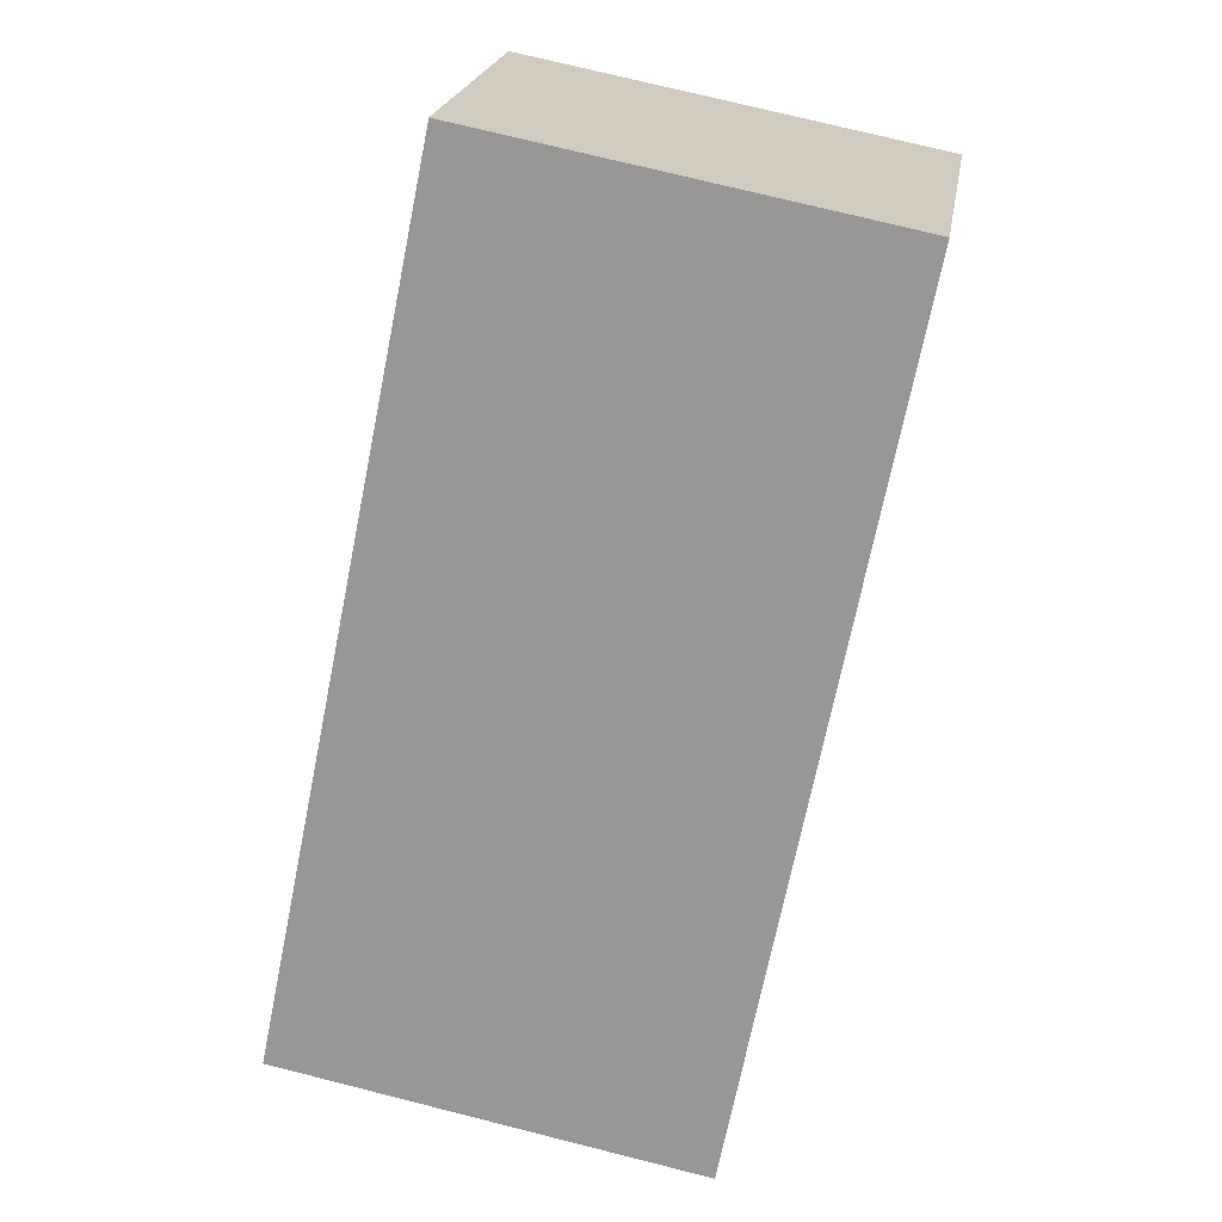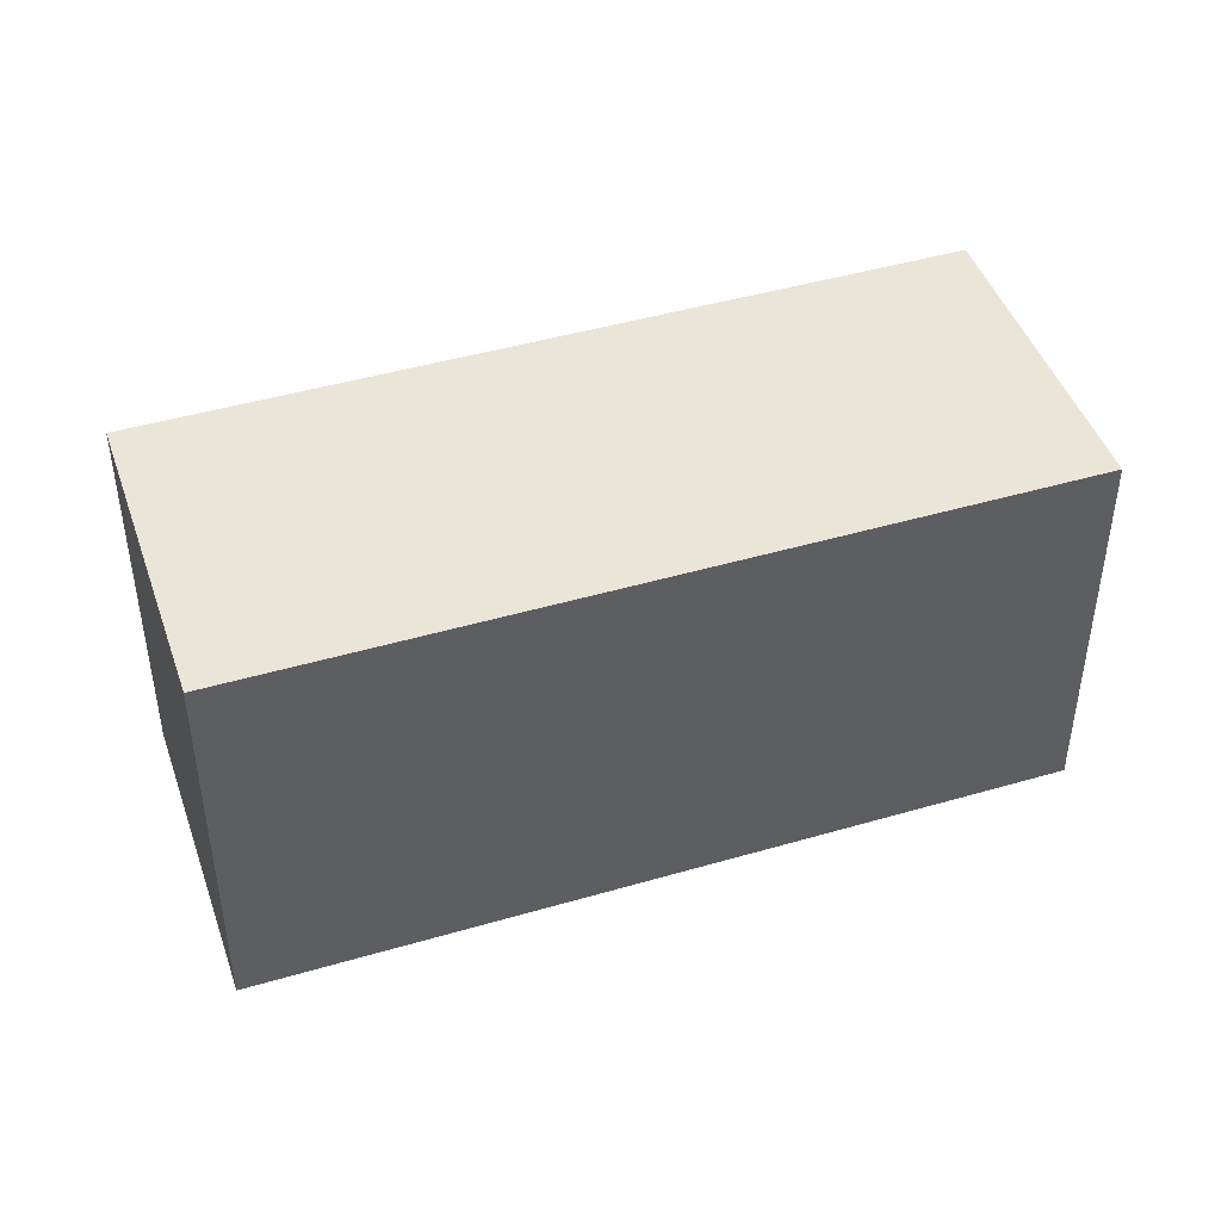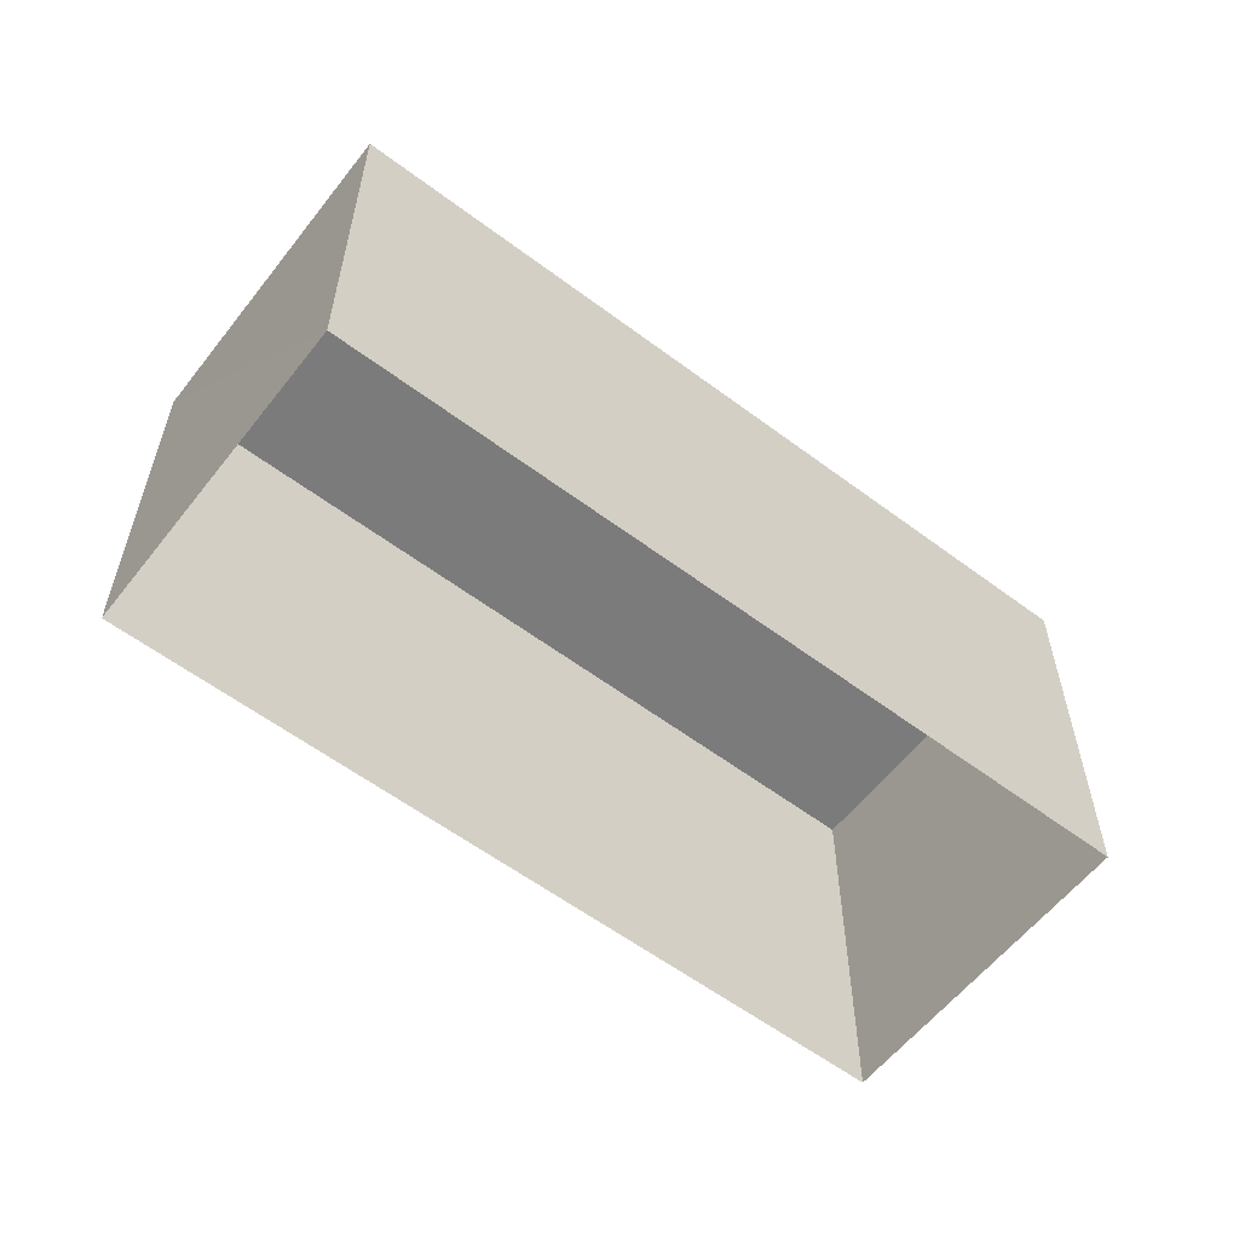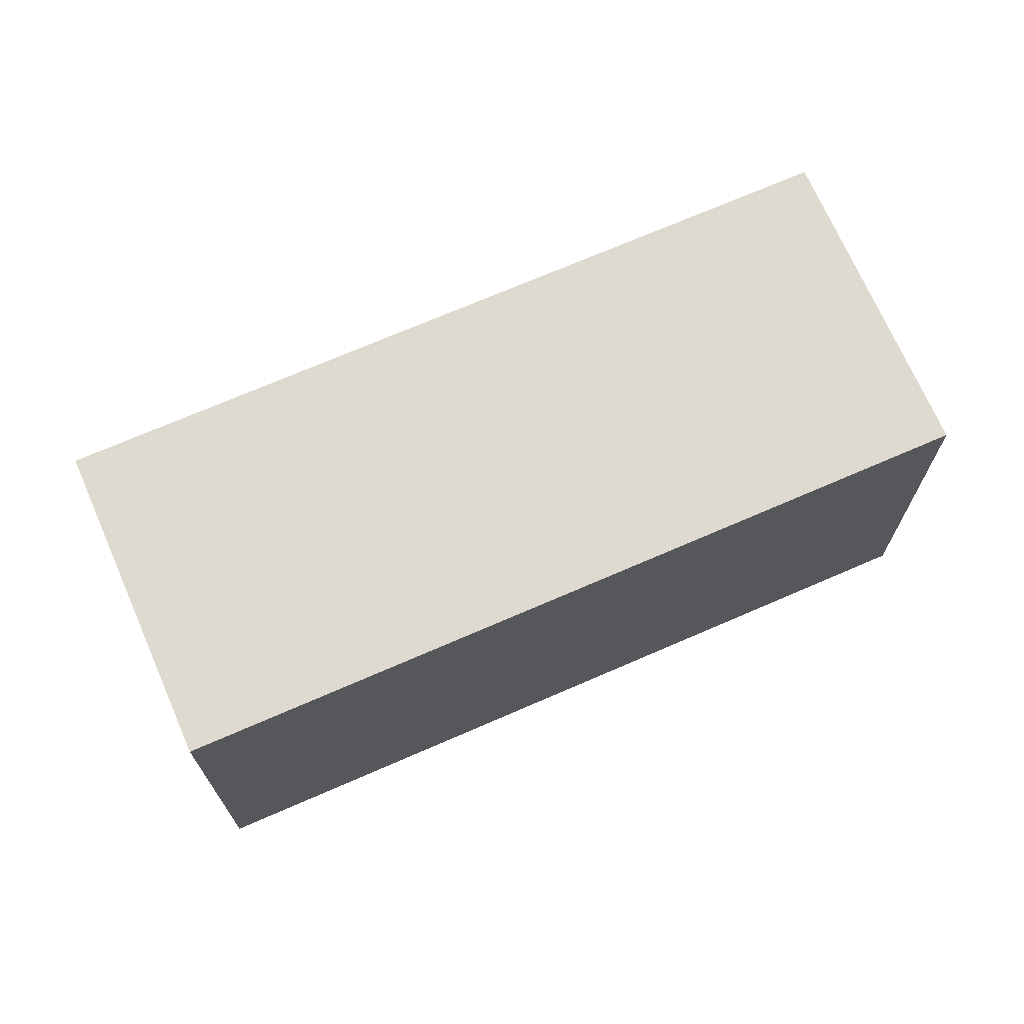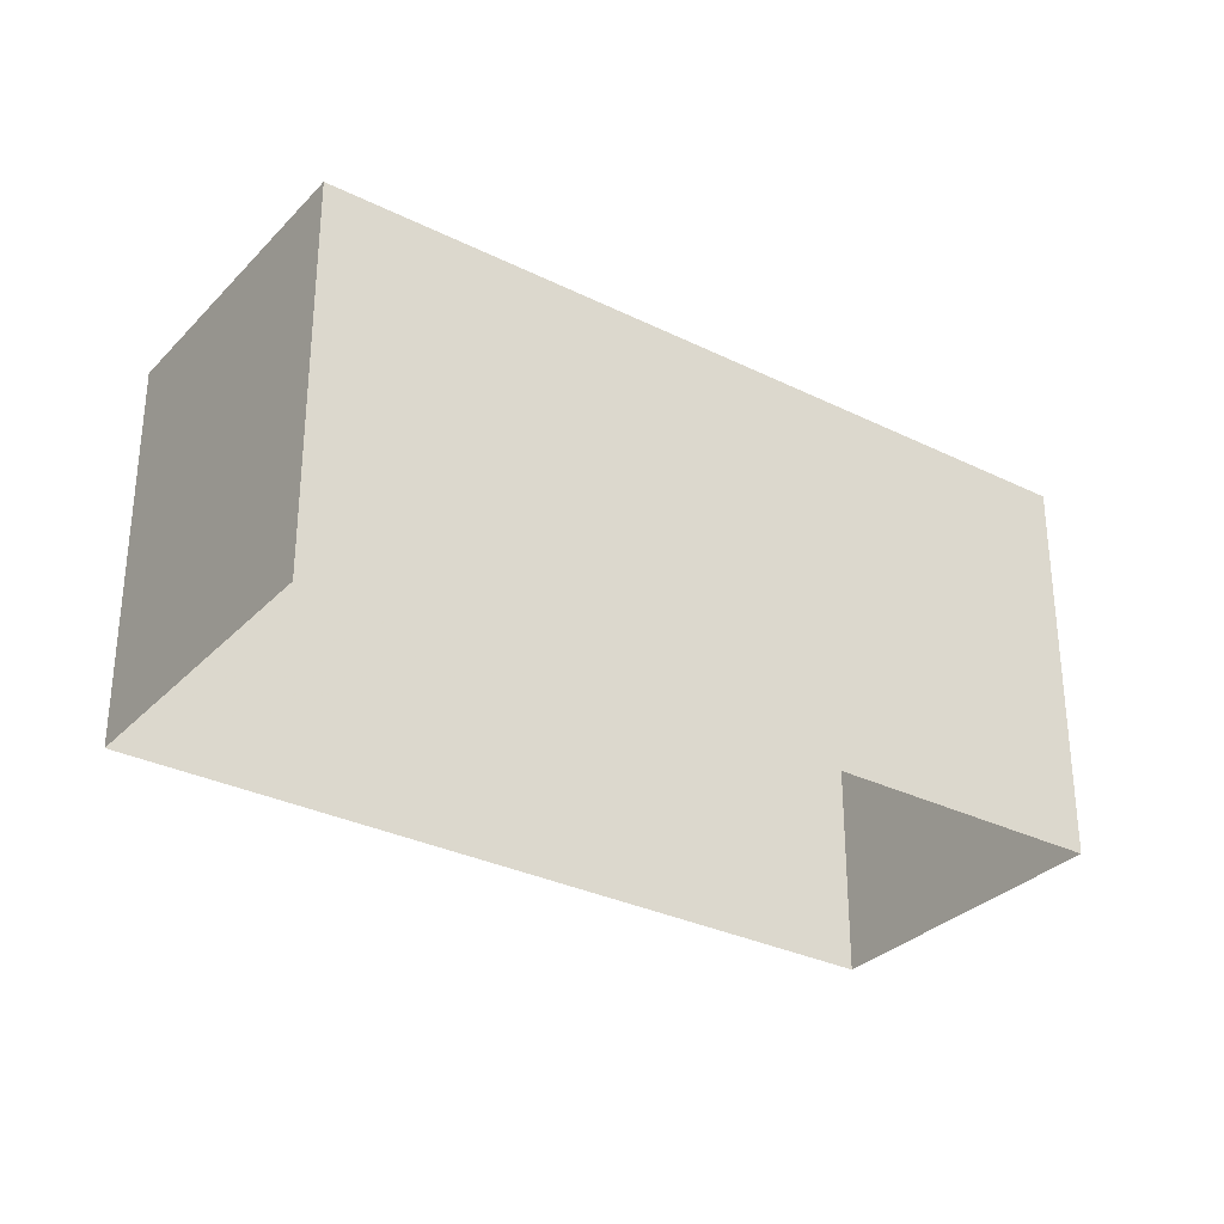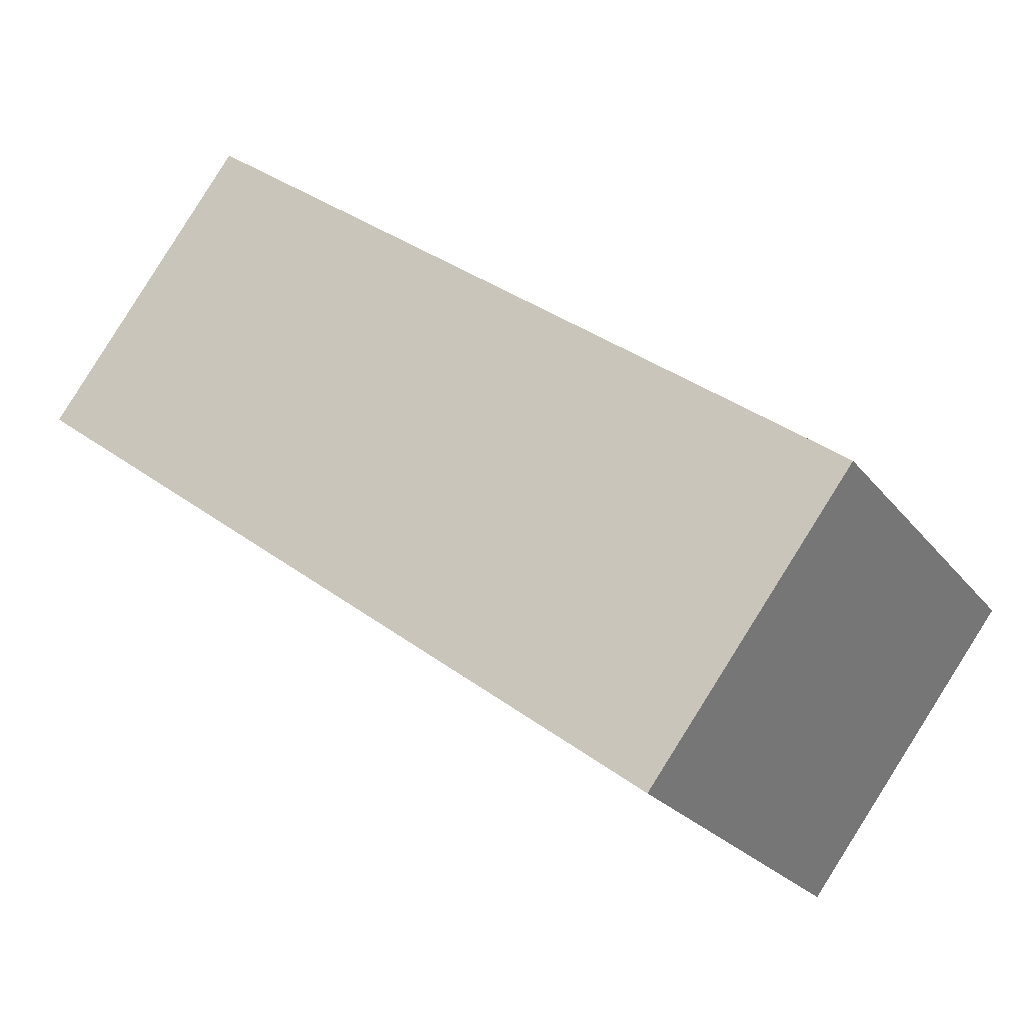
<metadata>
{"format":"obj","ext":"obj","renderer":"f3d","projection":"perspective","resolution":1024,"background":"white","views":[{"elev":74.0,"azim":104.1,"up":"+Y"},{"elev":45.3,"azim":-55.5,"up":"+Z"},{"elev":-58.5,"azim":105.4,"up":"+Z"},{"elev":70.7,"azim":-60.4,"up":"+Z"},{"elev":-31.2,"azim":108.0,"up":"+Z"},{"elev":-23.5,"azim":27.7,"up":"+Y"}]}
</metadata>
<code>
v -1.145e+04 -3.805e+04 22.81
v -1.144e+04 -3.804e+04 22.81
v -1.143e+04 -3.805e+04 22.81
v -1.143e+04 -3.805e+04 22.81
v -1.145e+04 -3.805e+04 29.66
v -1.143e+04 -3.805e+04 29.66
v -1.143e+04 -3.805e+04 29.67
v -1.144e+04 -3.804e+04 29.66
f 1 2 3
f 4 1 3
f 5 6 7
f 8 5 7
f 6 4 3
f 7 6 3
f 5 1 4
f 6 5 4
f 5 2 1
f 5 8 2
f 8 3 2
f 8 7 3

</code>
